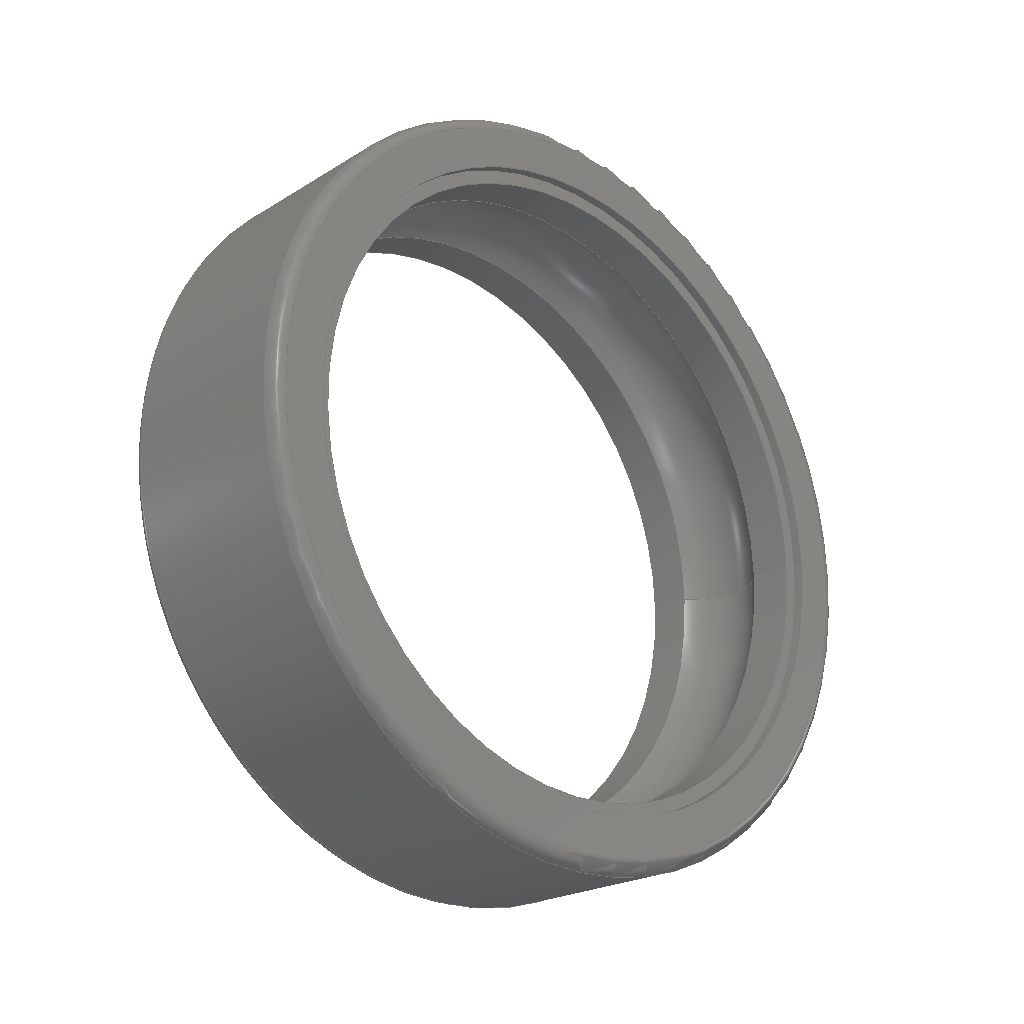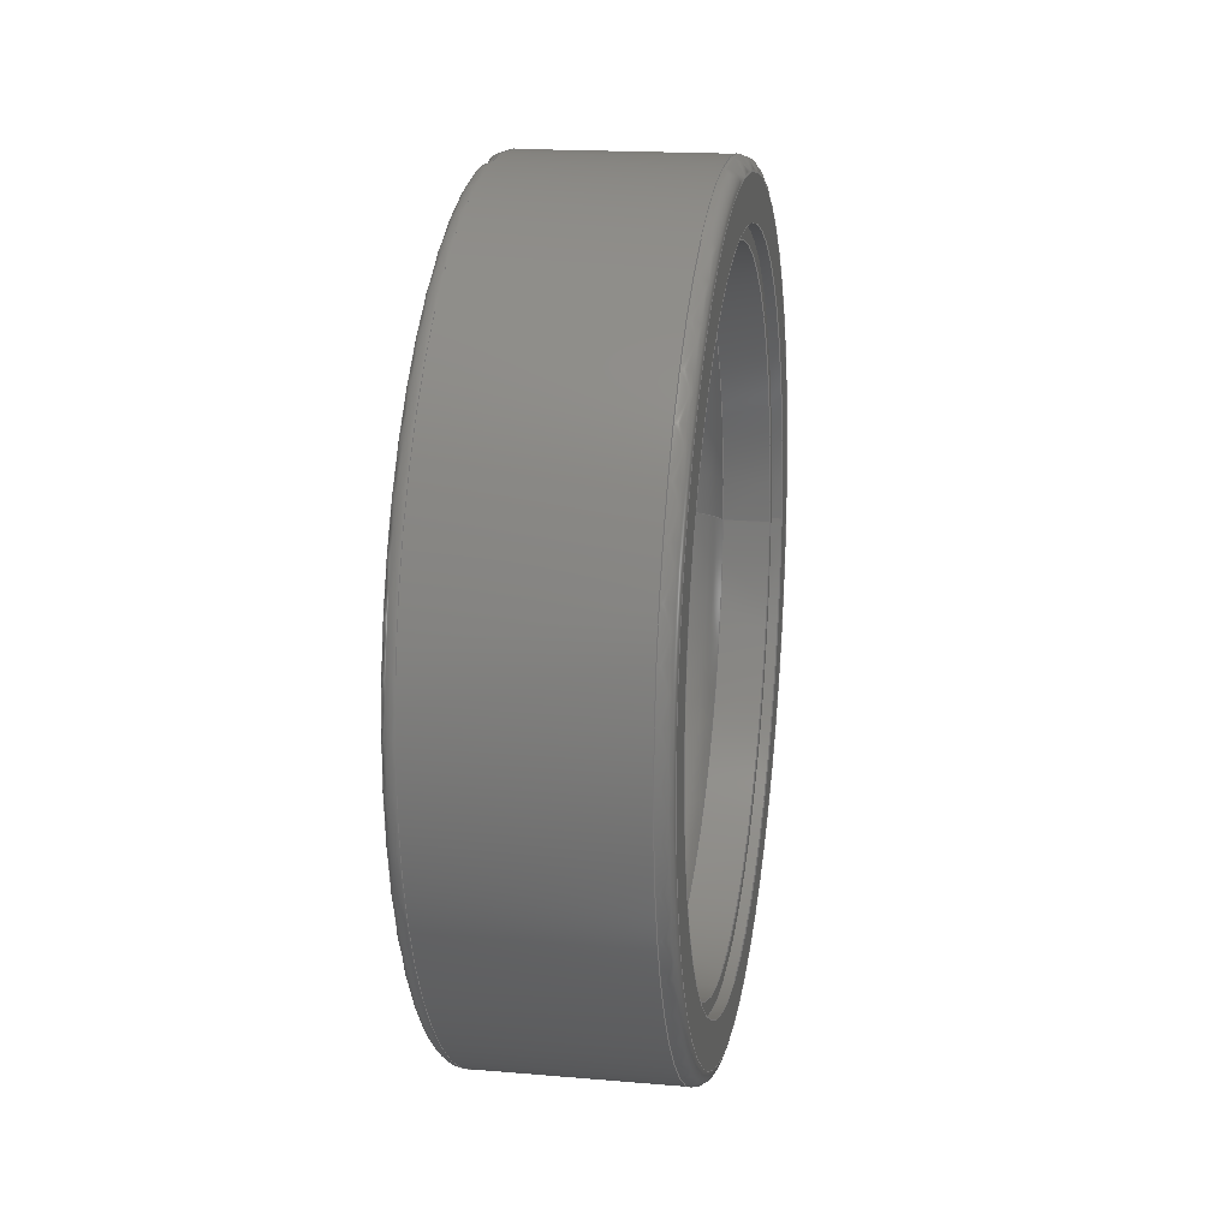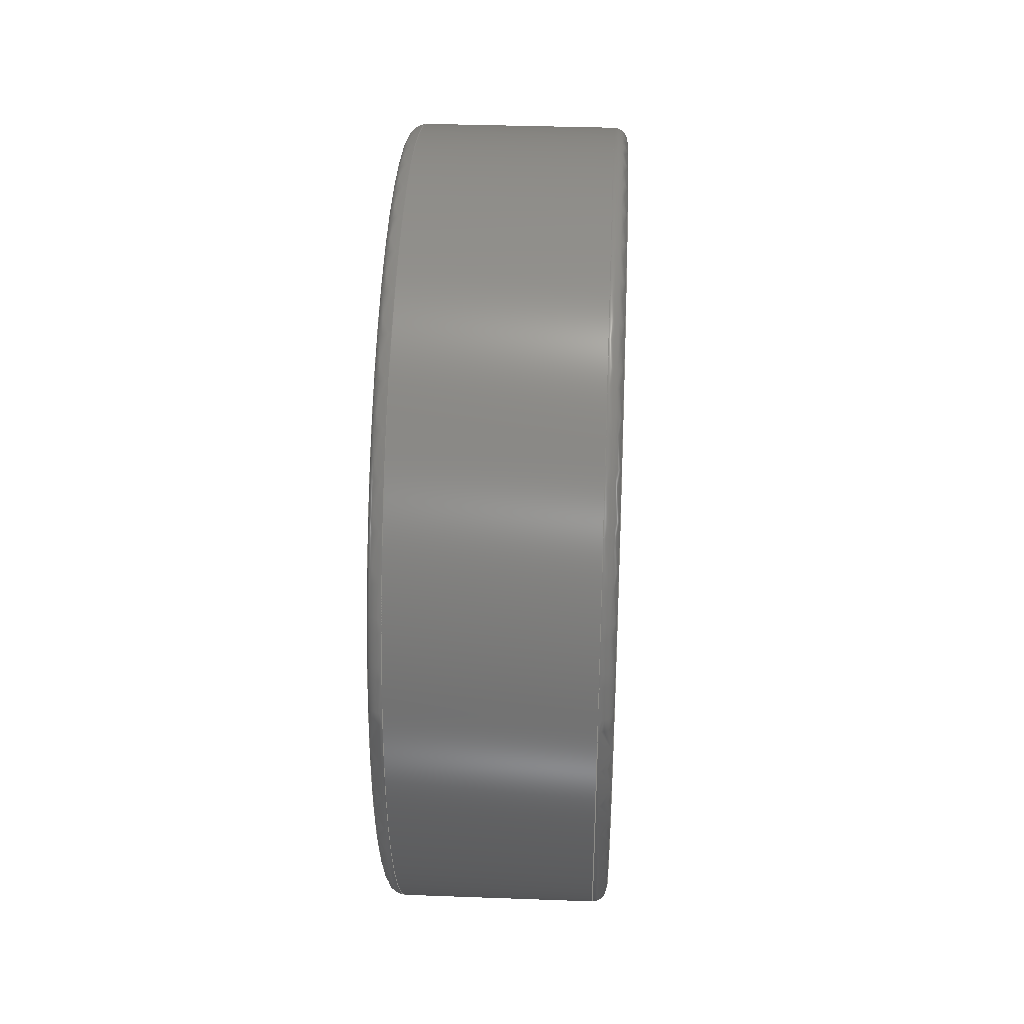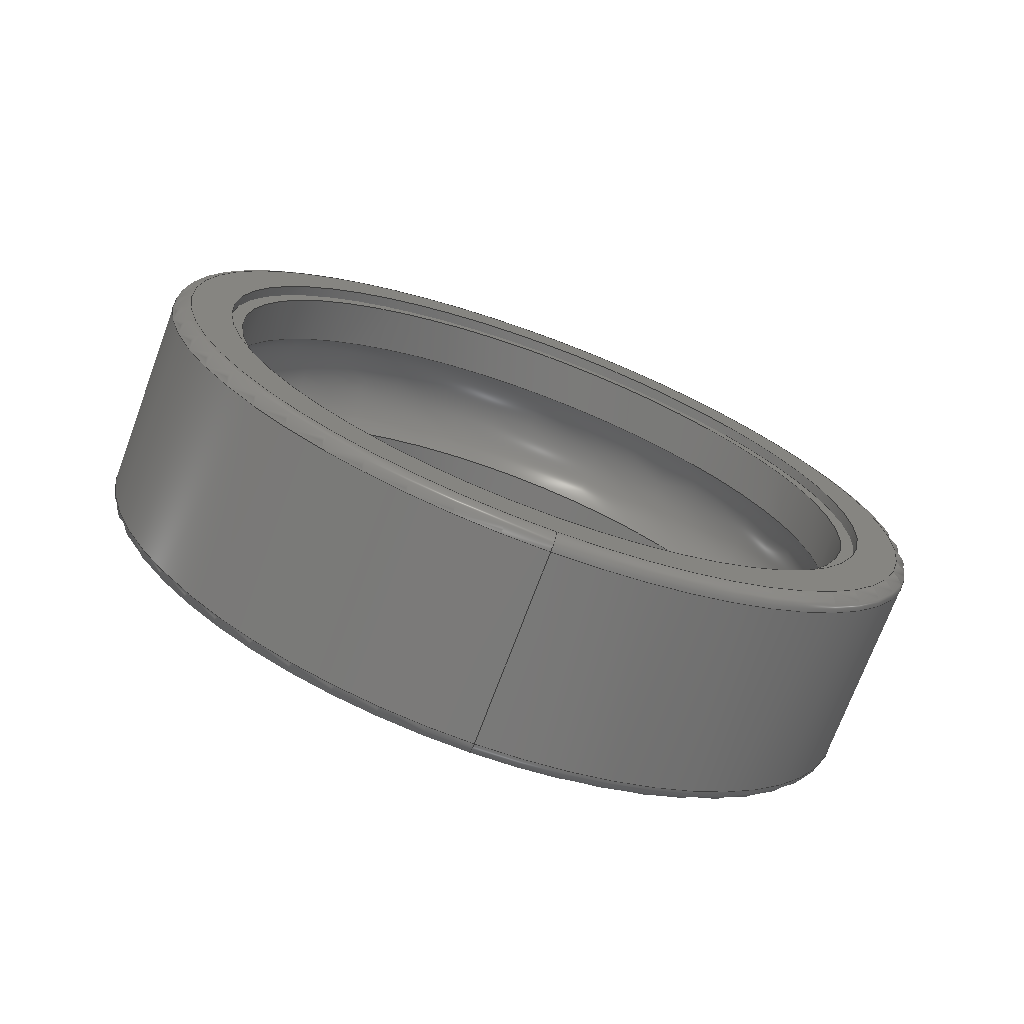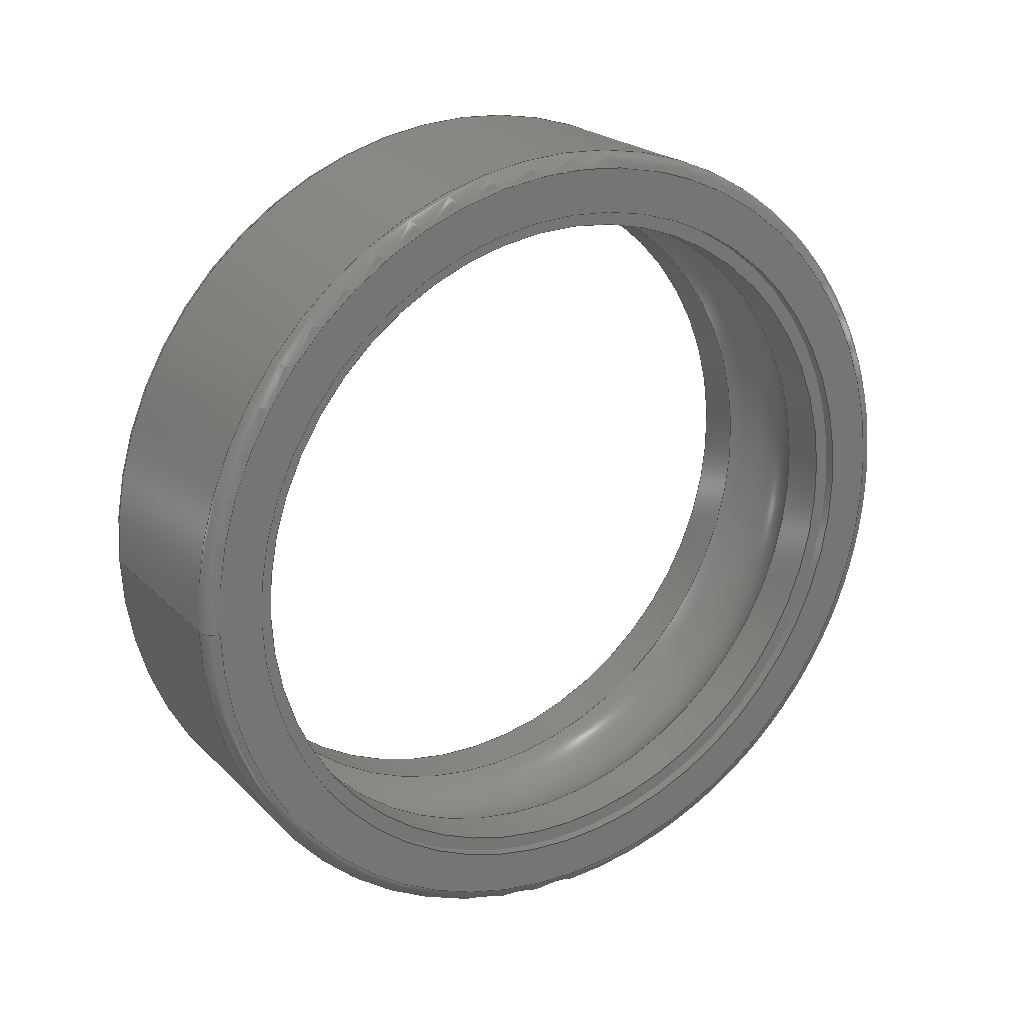
<metadata>
{"format":"step","ext":"step","renderer":"f3d","projection":"perspective","resolution":1024,"background":"white","views":[{"elev":-22.7,"azim":46.4,"up":"+Y"},{"elev":17.6,"azim":9.6,"up":"+Y"},{"elev":35.2,"azim":-177.2,"up":"+Z"},{"elev":-72.6,"azim":69.6,"up":"+Z"},{"elev":22.3,"azim":-121.9,"up":"+Y"}]}
</metadata>
<code>
ISO-10303-21;
DATA;
#1=PROPERTY_DEFINITION_REPRESENTATION(#5,#3);
#2=PROPERTY_DEFINITION_REPRESENTATION(#6,#4);
#3=REPRESENTATION('',(#7),#268);
#4=REPRESENTATION('',(#8),#268);
#5=PROPERTY_DEFINITION('pmi validation property','',#273);
#6=PROPERTY_DEFINITION('pmi validation property','',#273);
#7=VALUE_REPRESENTATION_ITEM('number of annotations',COUNT_MEASURE(0));
#8=VALUE_REPRESENTATION_ITEM('number of views',COUNT_MEASURE(0));
#9=SHAPE_REPRESENTATION_RELATIONSHIP('','',#154,#10);
#10=ADVANCED_BREP_SHAPE_REPRESENTATION('',(#152),#268);
#11=TOROIDAL_SURFACE('',#165,0.0224,0.005159);
#12=TOROIDAL_SURFACE('',#175,0.0299,0.0011);
#13=TOROIDAL_SURFACE('',#179,0.0299,0.0011);
#14=CYLINDRICAL_SURFACE('',#159,0.0266);
#15=CYLINDRICAL_SURFACE('',#163,0.0255);
#16=CYLINDRICAL_SURFACE('',#167,0.0255);
#17=CYLINDRICAL_SURFACE('',#171,0.0266);
#18=CYLINDRICAL_SURFACE('',#177,0.031);
#19=ORIENTED_EDGE('',*,*,#43,.T.);
#20=ORIENTED_EDGE('',*,*,#44,.F.);
#21=ORIENTED_EDGE('',*,*,#45,.T.);
#22=ORIENTED_EDGE('',*,*,#43,.F.);
#23=ORIENTED_EDGE('',*,*,#46,.T.);
#24=ORIENTED_EDGE('',*,*,#45,.F.);
#25=ORIENTED_EDGE('',*,*,#47,.T.);
#26=ORIENTED_EDGE('',*,*,#46,.F.);
#27=ORIENTED_EDGE('',*,*,#47,.F.);
#28=ORIENTED_EDGE('',*,*,#48,.T.);
#29=ORIENTED_EDGE('',*,*,#49,.T.);
#30=ORIENTED_EDGE('',*,*,#48,.F.);
#31=ORIENTED_EDGE('',*,*,#50,.T.);
#32=ORIENTED_EDGE('',*,*,#49,.F.);
#33=ORIENTED_EDGE('',*,*,#51,.T.);
#34=ORIENTED_EDGE('',*,*,#50,.F.);
#35=ORIENTED_EDGE('',*,*,#52,.T.);
#36=ORIENTED_EDGE('',*,*,#51,.F.);
#37=ORIENTED_EDGE('',*,*,#53,.T.);
#38=ORIENTED_EDGE('',*,*,#52,.F.);
#39=ORIENTED_EDGE('',*,*,#54,.T.);
#40=ORIENTED_EDGE('',*,*,#53,.F.);
#41=ORIENTED_EDGE('',*,*,#44,.T.);
#42=ORIENTED_EDGE('',*,*,#54,.F.);
#43=EDGE_CURVE('',#55,#55,#67,.T.);
#44=EDGE_CURVE('',#56,#56,#68,.T.);
#45=EDGE_CURVE('',#57,#57,#69,.T.);
#46=EDGE_CURVE('',#58,#58,#70,.T.);
#47=EDGE_CURVE('',#59,#59,#71,.T.);
#48=EDGE_CURVE('',#60,#60,#72,.T.);
#49=EDGE_CURVE('',#61,#61,#73,.T.);
#50=EDGE_CURVE('',#62,#62,#74,.T.);
#51=EDGE_CURVE('',#63,#63,#75,.T.);
#52=EDGE_CURVE('',#64,#64,#76,.T.);
#53=EDGE_CURVE('',#65,#65,#77,.T.);
#54=EDGE_CURVE('',#66,#66,#78,.T.);
#55=VERTEX_POINT('',#233);
#56=VERTEX_POINT('',#235);
#57=VERTEX_POINT('',#238);
#58=VERTEX_POINT('',#241);
#59=VERTEX_POINT('',#244);
#60=VERTEX_POINT('',#247);
#61=VERTEX_POINT('',#250);
#62=VERTEX_POINT('',#253);
#63=VERTEX_POINT('',#256);
#64=VERTEX_POINT('',#259);
#65=VERTEX_POINT('',#262);
#66=VERTEX_POINT('',#265);
#67=CIRCLE('',#157,0.0266);
#68=CIRCLE('',#158,0.0299);
#69=CIRCLE('',#160,0.0266);
#70=CIRCLE('',#162,0.0255);
#71=CIRCLE('',#164,0.0255);
#72=CIRCLE('',#166,0.0255);
#73=CIRCLE('',#168,0.0255);
#74=CIRCLE('',#170,0.0266);
#75=CIRCLE('',#172,0.0266);
#76=CIRCLE('',#174,0.0299);
#77=CIRCLE('',#176,0.031);
#78=CIRCLE('',#178,0.031);
#79=EDGE_LOOP('',(#19));
#80=EDGE_LOOP('',(#20));
#81=EDGE_LOOP('',(#21));
#82=EDGE_LOOP('',(#22));
#83=EDGE_LOOP('',(#23));
#84=EDGE_LOOP('',(#24));
#85=EDGE_LOOP('',(#25));
#86=EDGE_LOOP('',(#26));
#87=EDGE_LOOP('',(#27));
#88=EDGE_LOOP('',(#28));
#89=EDGE_LOOP('',(#29));
#90=EDGE_LOOP('',(#30));
#91=EDGE_LOOP('',(#31));
#92=EDGE_LOOP('',(#32));
#93=EDGE_LOOP('',(#33));
#94=EDGE_LOOP('',(#34));
#95=EDGE_LOOP('',(#35));
#96=EDGE_LOOP('',(#36));
#97=EDGE_LOOP('',(#37));
#98=EDGE_LOOP('',(#38));
#99=EDGE_LOOP('',(#39));
#100=EDGE_LOOP('',(#40));
#101=EDGE_LOOP('',(#41));
#102=EDGE_LOOP('',(#42));
#103=FACE_BOUND('',#79,.T.);
#104=FACE_BOUND('',#80,.T.);
#105=FACE_BOUND('',#81,.T.);
#106=FACE_BOUND('',#82,.T.);
#107=FACE_BOUND('',#83,.T.);
#108=FACE_BOUND('',#84,.T.);
#109=FACE_BOUND('',#85,.T.);
#110=FACE_BOUND('',#86,.T.);
#111=FACE_BOUND('',#87,.T.);
#112=FACE_BOUND('',#88,.T.);
#113=FACE_BOUND('',#89,.T.);
#114=FACE_BOUND('',#90,.T.);
#115=FACE_BOUND('',#91,.T.);
#116=FACE_BOUND('',#92,.T.);
#117=FACE_BOUND('',#93,.T.);
#118=FACE_BOUND('',#94,.T.);
#119=FACE_BOUND('',#95,.T.);
#120=FACE_BOUND('',#96,.T.);
#121=FACE_BOUND('',#97,.T.);
#122=FACE_BOUND('',#98,.T.);
#123=FACE_BOUND('',#99,.T.);
#124=FACE_BOUND('',#100,.T.);
#125=FACE_BOUND('',#101,.T.);
#126=FACE_BOUND('',#102,.T.);
#127=PLANE('',#156);
#128=PLANE('',#161);
#129=PLANE('',#169);
#130=PLANE('',#173);
#131=ADVANCED_FACE('',(#103,#104),#127,.T.);
#132=ADVANCED_FACE('',(#105,#106),#14,.F.);
#133=ADVANCED_FACE('',(#107,#108),#128,.T.);
#134=ADVANCED_FACE('',(#109,#110),#15,.F.);
#135=ADVANCED_FACE('',(#111,#112),#11,.F.);
#136=ADVANCED_FACE('',(#113,#114),#16,.F.);
#137=ADVANCED_FACE('',(#115,#116),#129,.T.);
#138=ADVANCED_FACE('',(#117,#118),#17,.F.);
#139=ADVANCED_FACE('',(#119,#120),#130,.T.);
#140=ADVANCED_FACE('',(#121,#122),#12,.T.);
#141=ADVANCED_FACE('',(#123,#124),#18,.T.);
#142=ADVANCED_FACE('',(#125,#126),#13,.T.);
#143=CLOSED_SHELL('',(#131,#132,#133,#134,#135,#136,#137,#138,#139,#140,
#141,#142));
#144=STYLED_ITEM('',(#145),#152);
#145=PRESENTATION_STYLE_ASSIGNMENT((#146));
#146=SURFACE_STYLE_USAGE(.BOTH.,#147);
#147=SURFACE_SIDE_STYLE('',(#148));
#148=SURFACE_STYLE_FILL_AREA(#149);
#149=FILL_AREA_STYLE('',(#150));
#150=FILL_AREA_STYLE_COLOUR('',#151);
#151=COLOUR_RGB('',0.6902,0.6902,0.6902);
#152=MANIFOLD_SOLID_BREP('6305ZZ Outer ring',#143);
#153=SHAPE_DEFINITION_REPRESENTATION(#273,#154);
#154=SHAPE_REPRESENTATION('6305ZZ Outer ring',(#155),#268);
#155=AXIS2_PLACEMENT_3D('',#230,#180,#181);
#156=AXIS2_PLACEMENT_3D('',#231,#182,#183);
#157=AXIS2_PLACEMENT_3D('',#232,#184,#185);
#158=AXIS2_PLACEMENT_3D('',#234,#186,#187);
#159=AXIS2_PLACEMENT_3D('',#236,#188,#189);
#160=AXIS2_PLACEMENT_3D('',#237,#190,#191);
#161=AXIS2_PLACEMENT_3D('',#239,#192,#193);
#162=AXIS2_PLACEMENT_3D('',#240,#194,#195);
#163=AXIS2_PLACEMENT_3D('',#242,#196,#197);
#164=AXIS2_PLACEMENT_3D('',#243,#198,#199);
#165=AXIS2_PLACEMENT_3D('',#245,#200,#201);
#166=AXIS2_PLACEMENT_3D('',#246,#202,#203);
#167=AXIS2_PLACEMENT_3D('',#248,#204,#205);
#168=AXIS2_PLACEMENT_3D('',#249,#206,#207);
#169=AXIS2_PLACEMENT_3D('',#251,#208,#209);
#170=AXIS2_PLACEMENT_3D('',#252,#210,#211);
#171=AXIS2_PLACEMENT_3D('',#254,#212,#213);
#172=AXIS2_PLACEMENT_3D('',#255,#214,#215);
#173=AXIS2_PLACEMENT_3D('',#257,#216,#217);
#174=AXIS2_PLACEMENT_3D('',#258,#218,#219);
#175=AXIS2_PLACEMENT_3D('',#260,#220,#221);
#176=AXIS2_PLACEMENT_3D('',#261,#222,#223);
#177=AXIS2_PLACEMENT_3D('',#263,#224,#225);
#178=AXIS2_PLACEMENT_3D('',#264,#226,#227);
#179=AXIS2_PLACEMENT_3D('',#266,#228,#229);
#180=DIRECTION('',(0,0,1));
#181=DIRECTION('',(1,0,0));
#182=DIRECTION('',(-1,0,0));
#183=DIRECTION('',(0,0,1));
#184=DIRECTION('',(1,0,0));
#185=DIRECTION('',(0,0,-1));
#186=DIRECTION('',(1,0,0));
#187=DIRECTION('',(0,0,-1));
#188=DIRECTION('',(1,0,0));
#189=DIRECTION('',(0,0,-1));
#190=DIRECTION('',(1,0,0));
#191=DIRECTION('',(0,0,-1));
#192=DIRECTION('',(-1,0,0));
#193=DIRECTION('',(0,0,1));
#194=DIRECTION('',(1,0,0));
#195=DIRECTION('',(0,0,-1));
#196=DIRECTION('',(1,0,0));
#197=DIRECTION('',(0,0,-1));
#198=DIRECTION('',(1,0,0));
#199=DIRECTION('',(0,0,-1));
#200=DIRECTION('',(1,0,0));
#201=DIRECTION('',(0,0,-1));
#202=DIRECTION('',(1,0,0));
#203=DIRECTION('',(0,0,-1));
#204=DIRECTION('',(1,0,0));
#205=DIRECTION('',(0,0,-1));
#206=DIRECTION('',(1,0,0));
#207=DIRECTION('',(0,0,-1));
#208=DIRECTION('',(1,0,0));
#209=DIRECTION('',(0,0,-1));
#210=DIRECTION('',(1,0,0));
#211=DIRECTION('',(0,0,-1));
#212=DIRECTION('',(1,0,0));
#213=DIRECTION('',(0,0,-1));
#214=DIRECTION('',(1,0,0));
#215=DIRECTION('',(0,0,-1));
#216=DIRECTION('',(1,0,0));
#217=DIRECTION('',(0,0,-1));
#218=DIRECTION('',(1,0,0));
#219=DIRECTION('',(0,0,-1));
#220=DIRECTION('',(1,0,0));
#221=DIRECTION('',(0,0,-1));
#222=DIRECTION('',(1,0,0));
#223=DIRECTION('',(0,0,-1));
#224=DIRECTION('',(1,0,0));
#225=DIRECTION('',(0,0,-1));
#226=DIRECTION('',(1,0,0));
#227=DIRECTION('',(0,0,-1));
#228=DIRECTION('',(1,0,0));
#229=DIRECTION('',(0,0,-1));
#230=CARTESIAN_POINT('',(0,0,0));
#231=CARTESIAN_POINT('',(2.168e-19,0.0299,0));
#232=CARTESIAN_POINT('',(0,0,0));
#233=CARTESIAN_POINT('',(0,0,-0.0266));
#234=CARTESIAN_POINT('',(0,0,0));
#235=CARTESIAN_POINT('',(0,0,-0.0299));
#236=CARTESIAN_POINT('',(0.017,0,0));
#237=CARTESIAN_POINT('',(0.0008,0,0));
#238=CARTESIAN_POINT('',(0.0008,0,-0.0266));
#239=CARTESIAN_POINT('',(0.0008,0.0266,0));
#240=CARTESIAN_POINT('',(0.0008,0,0));
#241=CARTESIAN_POINT('',(0.0008,0,-0.0255));
#242=CARTESIAN_POINT('',(0.017,0,0));
#243=CARTESIAN_POINT('',(0.004376,0,0));
#244=CARTESIAN_POINT('',(0.004376,0,-0.0255));
#245=CARTESIAN_POINT('',(0.0085,0,0));
#246=CARTESIAN_POINT('',(0.01262,0,0));
#247=CARTESIAN_POINT('',(0.01262,0,-0.0255));
#248=CARTESIAN_POINT('',(0.017,0,0));
#249=CARTESIAN_POINT('',(0.0162,0,0));
#250=CARTESIAN_POINT('',(0.0162,0,-0.0255));
#251=CARTESIAN_POINT('',(0.0162,0.0255,0));
#252=CARTESIAN_POINT('',(0.0162,0,0));
#253=CARTESIAN_POINT('',(0.0162,0,-0.0266));
#254=CARTESIAN_POINT('',(0.017,0,0));
#255=CARTESIAN_POINT('',(0.017,0,0));
#256=CARTESIAN_POINT('',(0.017,0,-0.0266));
#257=CARTESIAN_POINT('',(0.017,0.0266,0));
#258=CARTESIAN_POINT('',(0.017,0,0));
#259=CARTESIAN_POINT('',(0.017,0,-0.0299));
#260=CARTESIAN_POINT('',(0.0159,0,0));
#261=CARTESIAN_POINT('',(0.0159,0,0));
#262=CARTESIAN_POINT('',(0.0159,0,-0.031));
#263=CARTESIAN_POINT('',(0.017,0,0));
#264=CARTESIAN_POINT('',(0.0011,0,0));
#265=CARTESIAN_POINT('',(0.0011,0,-0.031));
#266=CARTESIAN_POINT('',(0.0011,0,0));
#267=MECHANICAL_DESIGN_GEOMETRIC_PRESENTATION_REPRESENTATION('',(#144),
#268);
#268=(
GEOMETRIC_REPRESENTATION_CONTEXT(3)
GLOBAL_UNCERTAINTY_ASSIGNED_CONTEXT((#269))
GLOBAL_UNIT_ASSIGNED_CONTEXT((#272,#271,#270))
REPRESENTATION_CONTEXT('6305ZZ Outer ring','TOP_LEVEL_ASSEMBLY_PART')
);
#269=UNCERTAINTY_MEASURE_WITH_UNIT(LENGTH_MEASURE(1e-08),#272,
'DISTANCE_ACCURACY_VALUE','Maximum Tolerance applied to model');
#270=(
NAMED_UNIT(*)
SI_UNIT($,.STERADIAN.)
SOLID_ANGLE_UNIT()
);
#271=(
NAMED_UNIT(*)
PLANE_ANGLE_UNIT()
SI_UNIT($,.RADIAN.)
);
#272=(
LENGTH_UNIT()
NAMED_UNIT(*)
SI_UNIT($,.METRE.)
);
#273=PRODUCT_DEFINITION_SHAPE('','',#274);
#274=PRODUCT_DEFINITION('','',#276,#275);
#275=PRODUCT_DEFINITION_CONTEXT('',#282,'design');
#276=PRODUCT_DEFINITION_FORMATION_WITH_SPECIFIED_SOURCE('','',#278,
 .NOT_KNOWN.);
#277=PRODUCT_RELATED_PRODUCT_CATEGORY('','',(#278));
#278=PRODUCT('6305ZZ Outer ring','6305ZZ Outer ring',
'6305ZZ Outer ring',(#280));
#279=PRODUCT_CATEGORY('','');
#280=PRODUCT_CONTEXT('',#282,'mechanical');
#281=APPLICATION_PROTOCOL_DEFINITION('international standard',
'automotive_design',2010,#282);
#282=APPLICATION_CONTEXT(
'core data for automotive mechanical design processes');
ENDSEC;
END-ISO-10303-21;

</code>
